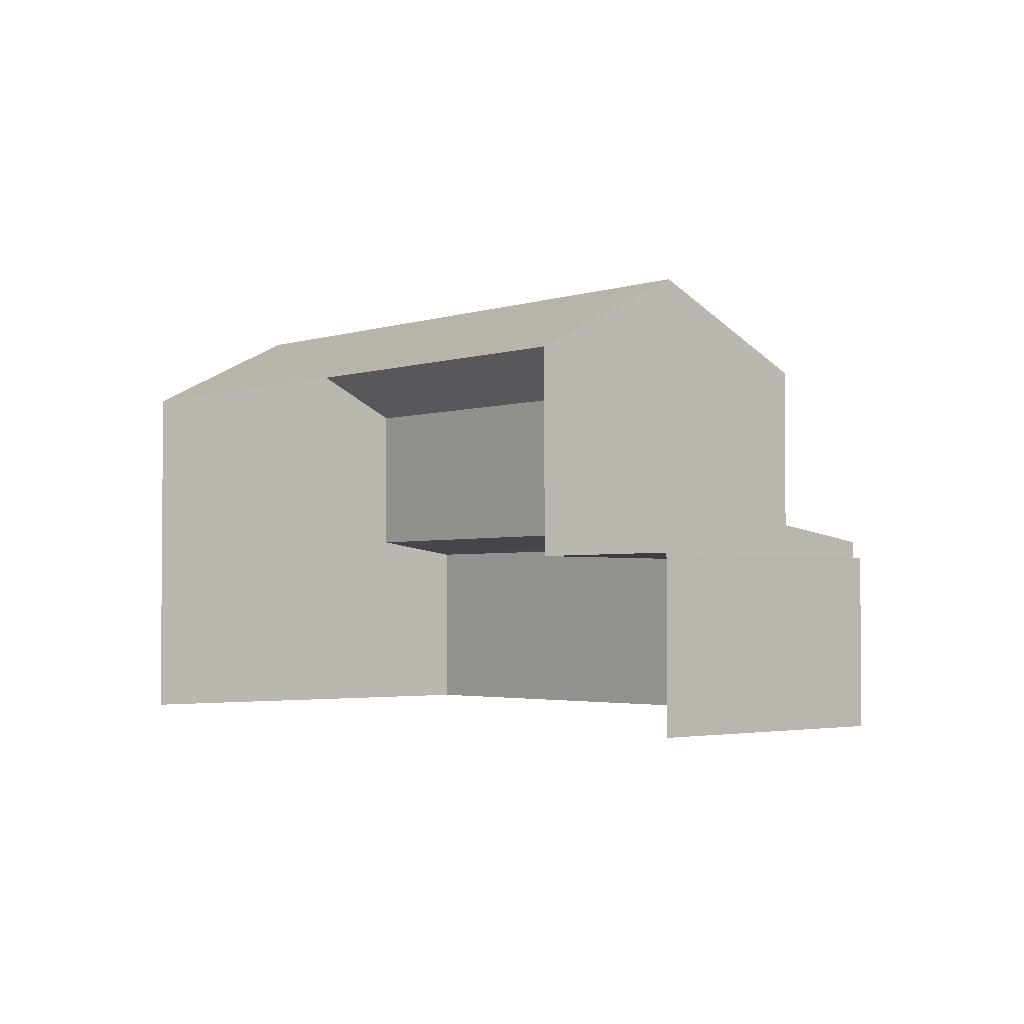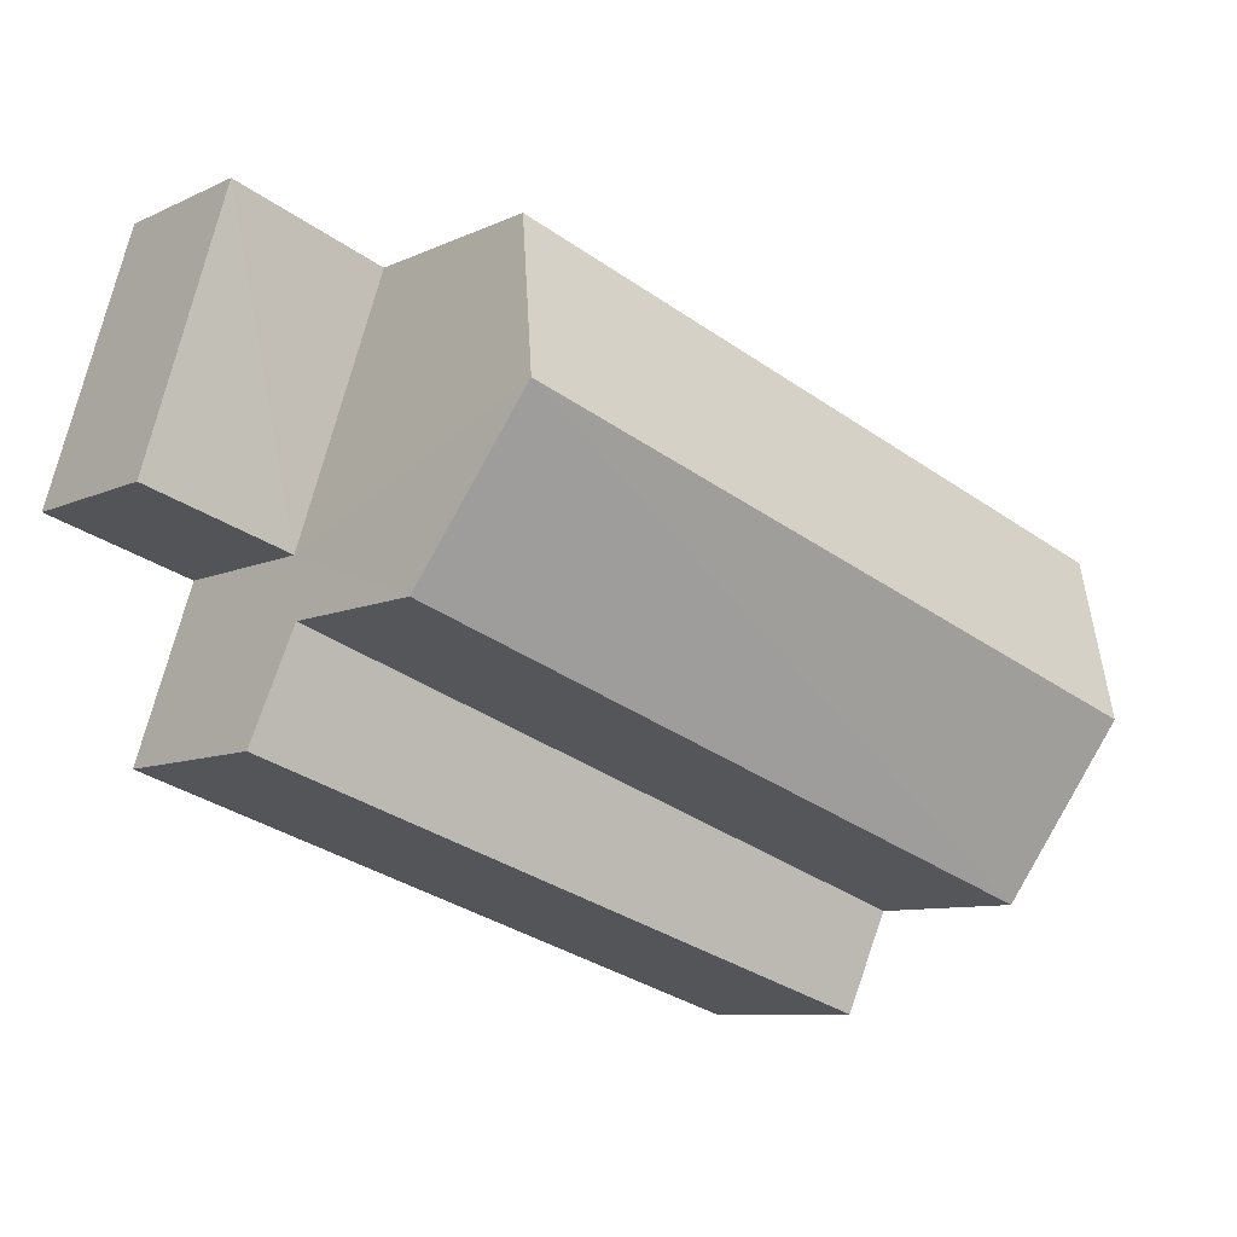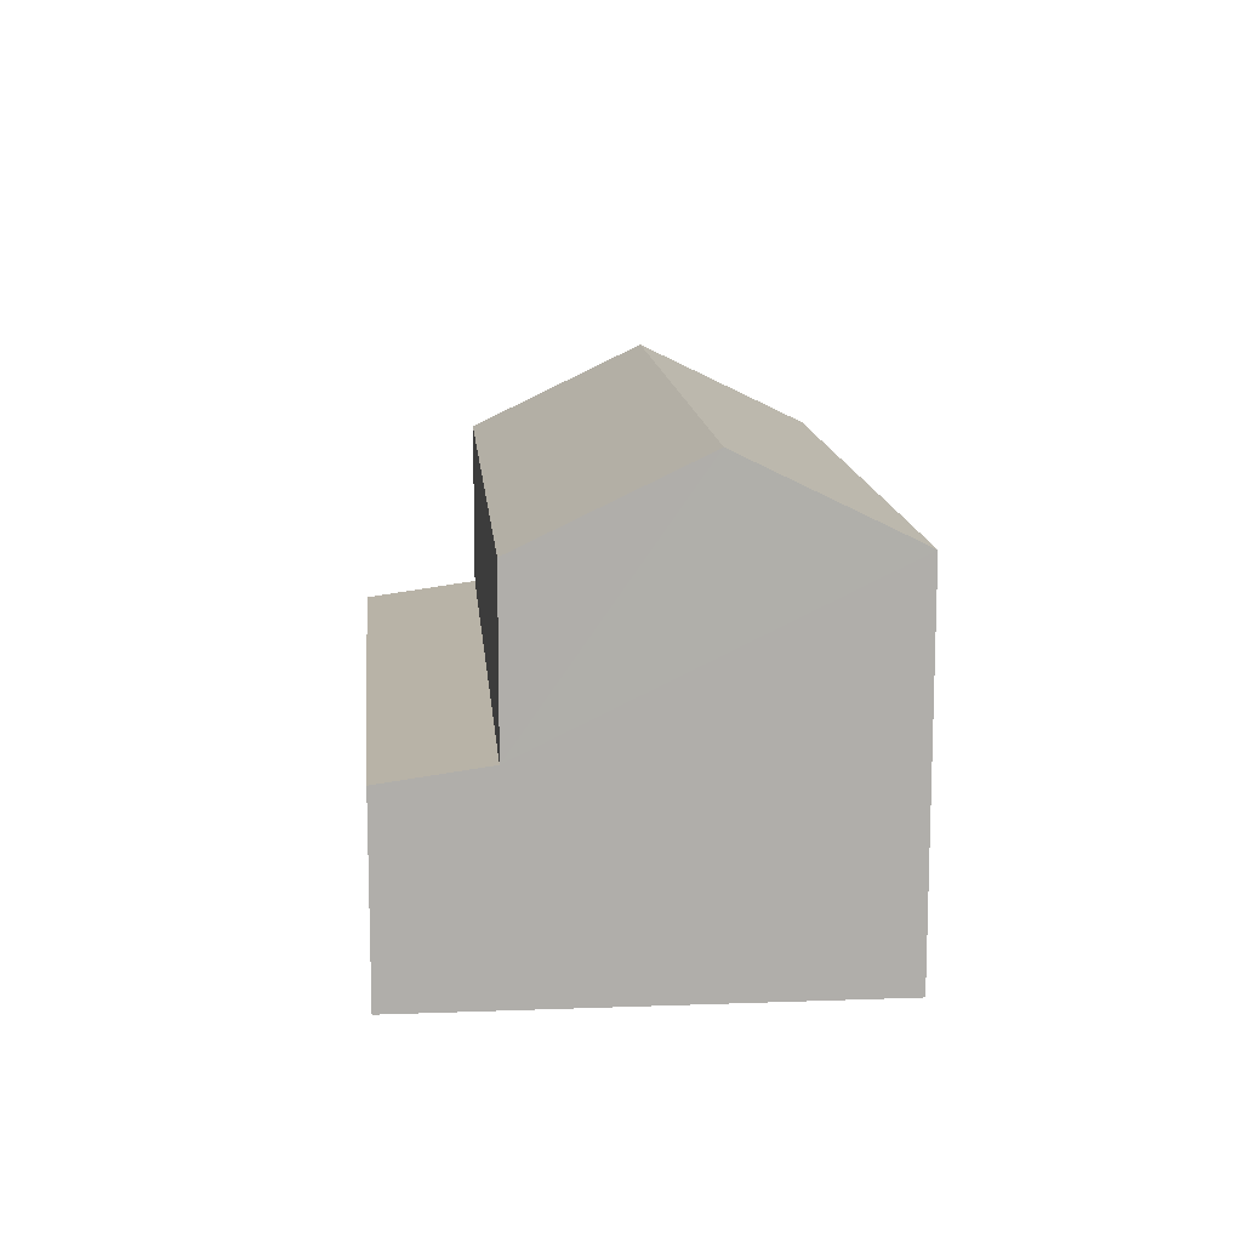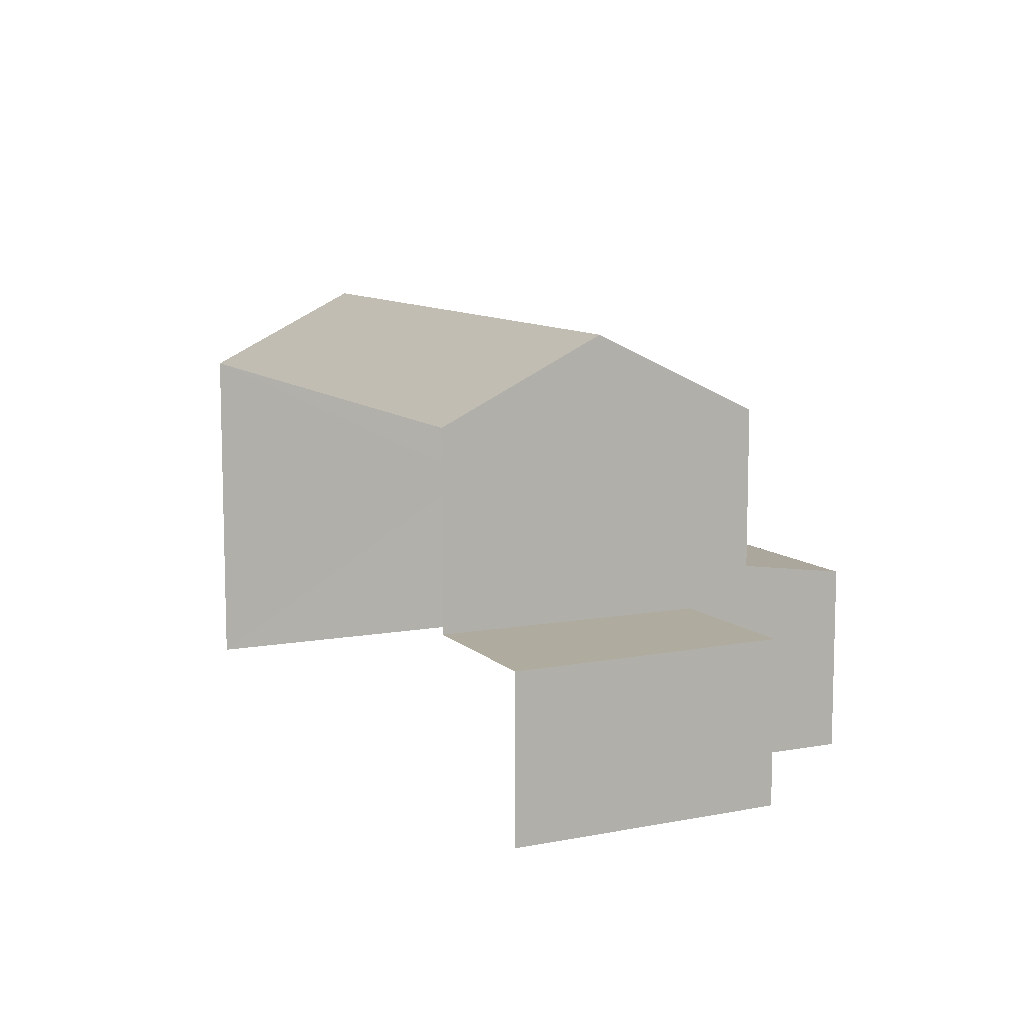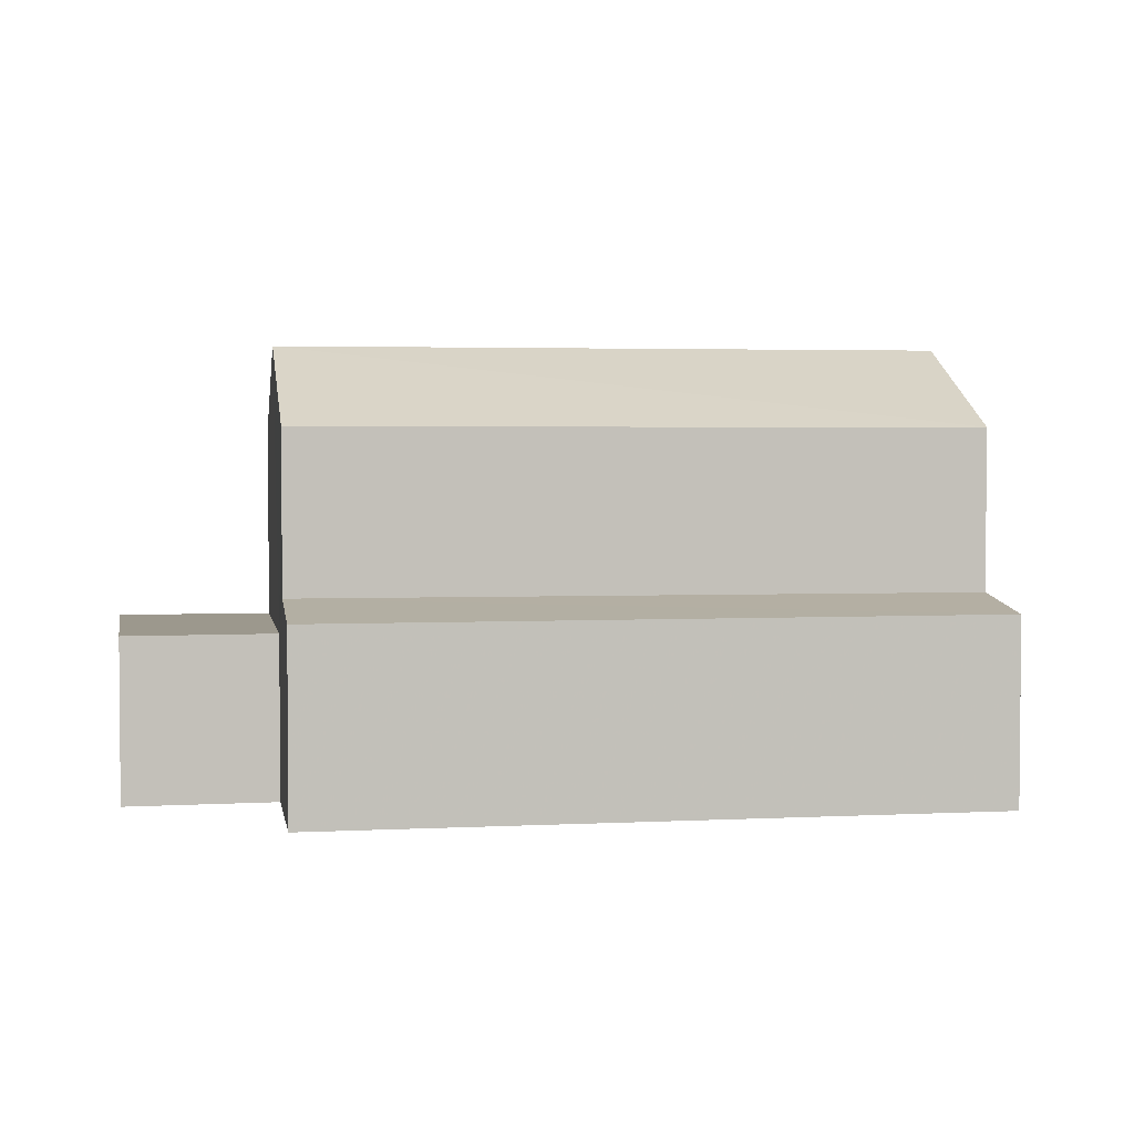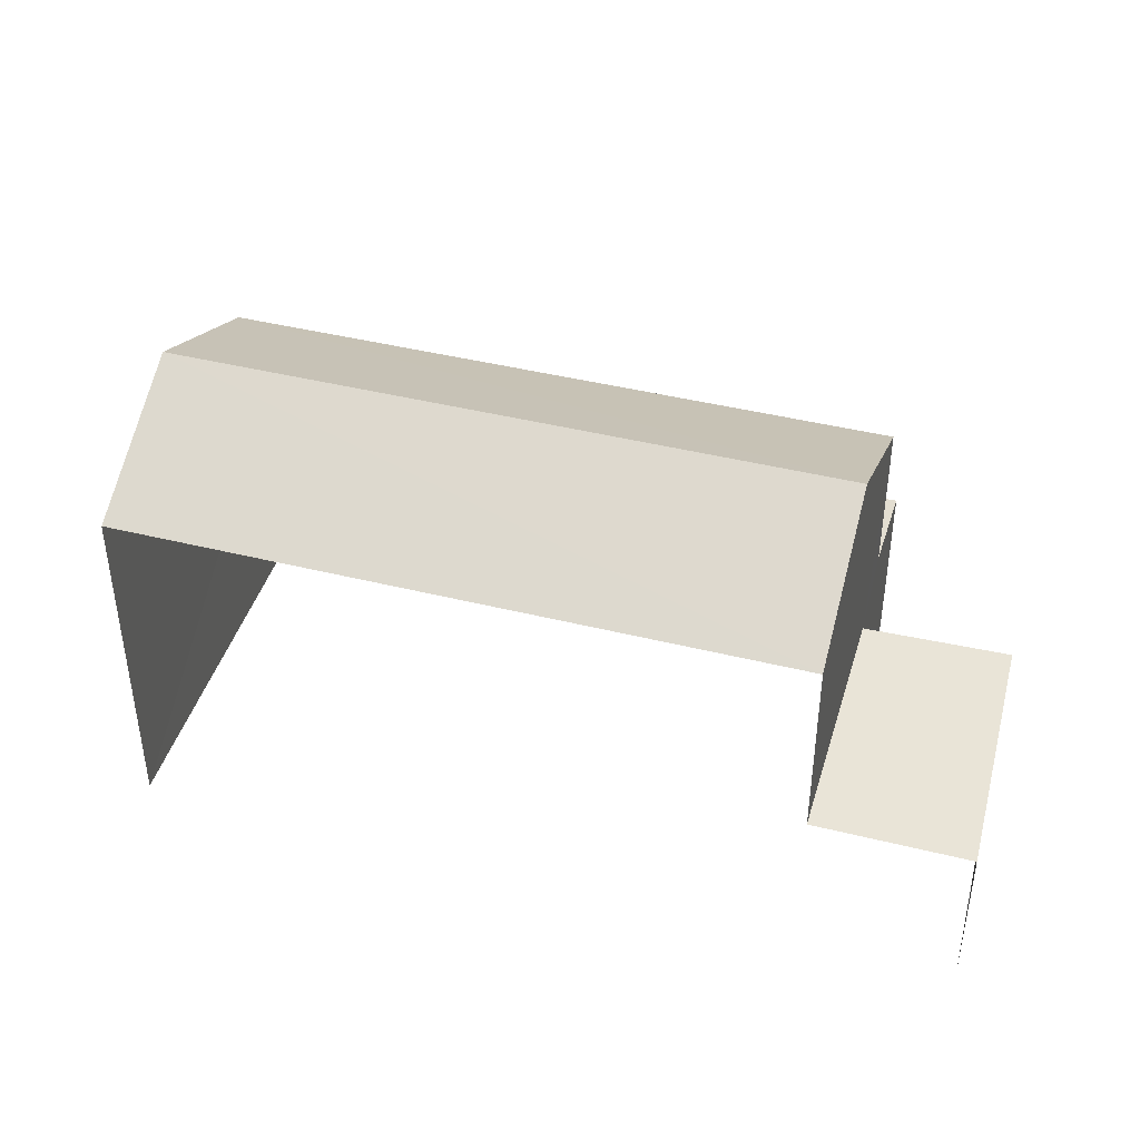
<metadata>
{"format":"obj","ext":"obj","renderer":"f3d","projection":"perspective","resolution":1024,"background":"white","views":[{"elev":-2.7,"azim":-149.0,"up":"+Z"},{"elev":-8.8,"azim":-38.8,"up":"+Y"},{"elev":12.7,"azim":67.2,"up":"+Z"},{"elev":9.7,"azim":-133.4,"up":"+Z"},{"elev":3.1,"azim":-27.4,"up":"+Z"},{"elev":43.0,"azim":178.4,"up":"+Z"}]}
</metadata>
<code>
v -2.244e+05 -1.279e+05 14.76
v -2.244e+05 -1.279e+05 14.76
v -2.244e+05 -1.279e+05 14.76
v -2.243e+05 -1.279e+05 14.76
v -2.244e+05 -1.279e+05 14.76
v -2.244e+05 -1.279e+05 14.76
v -2.243e+05 -1.279e+05 22.13
v -2.244e+05 -1.279e+05 20.77
v -2.244e+05 -1.279e+05 22.13
v -2.243e+05 -1.279e+05 20.77
v -2.243e+05 -1.279e+05 20.77
v -2.244e+05 -1.279e+05 20.77
v -2.244e+05 -1.279e+05 17.47
v -2.244e+05 -1.279e+05 17.47
v -2.244e+05 -1.279e+05 17.47
v -2.244e+05 -1.279e+05 17.47
v -2.244e+05 -1.279e+05 18.1
v -2.244e+05 -1.279e+05 17.85
v -2.244e+05 -1.279e+05 17.85
v -2.243e+05 -1.279e+05 18.08
f 1 2 3
f 3 2 4
f 4 2 5
f 2 6 5
f 8 10 16
f 10 4 16
f 16 5 14
f 16 4 5
f 7 8 9
f 7 10 8
f 9 11 7
f 9 12 11
f 13 14 15
f 13 16 14
f 17 18 19
f 20 17 19
f 18 1 3
f 19 18 3
f 13 15 6
f 2 13 6
f 17 11 12
f 17 20 11
f 14 5 6
f 15 14 6
f 13 2 1
f 1 18 17
f 8 16 13
f 8 13 9
f 9 13 12
f 13 17 12
f 13 1 17
f 10 7 20
f 10 20 4
f 7 11 20
f 4 20 3
f 3 20 19

</code>
